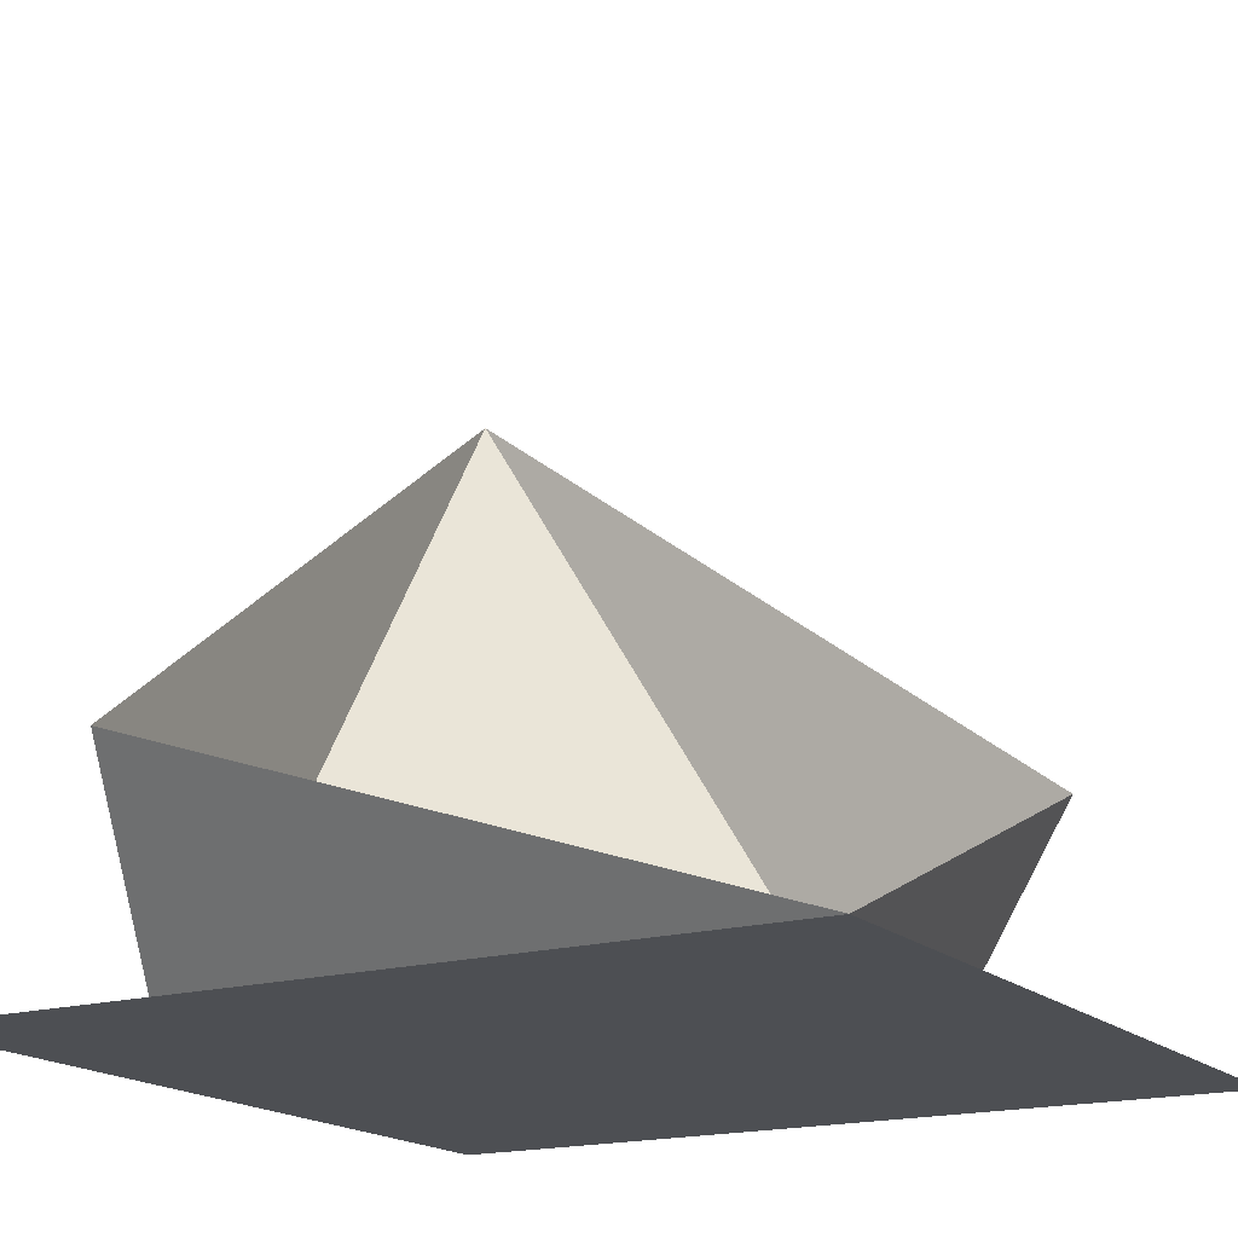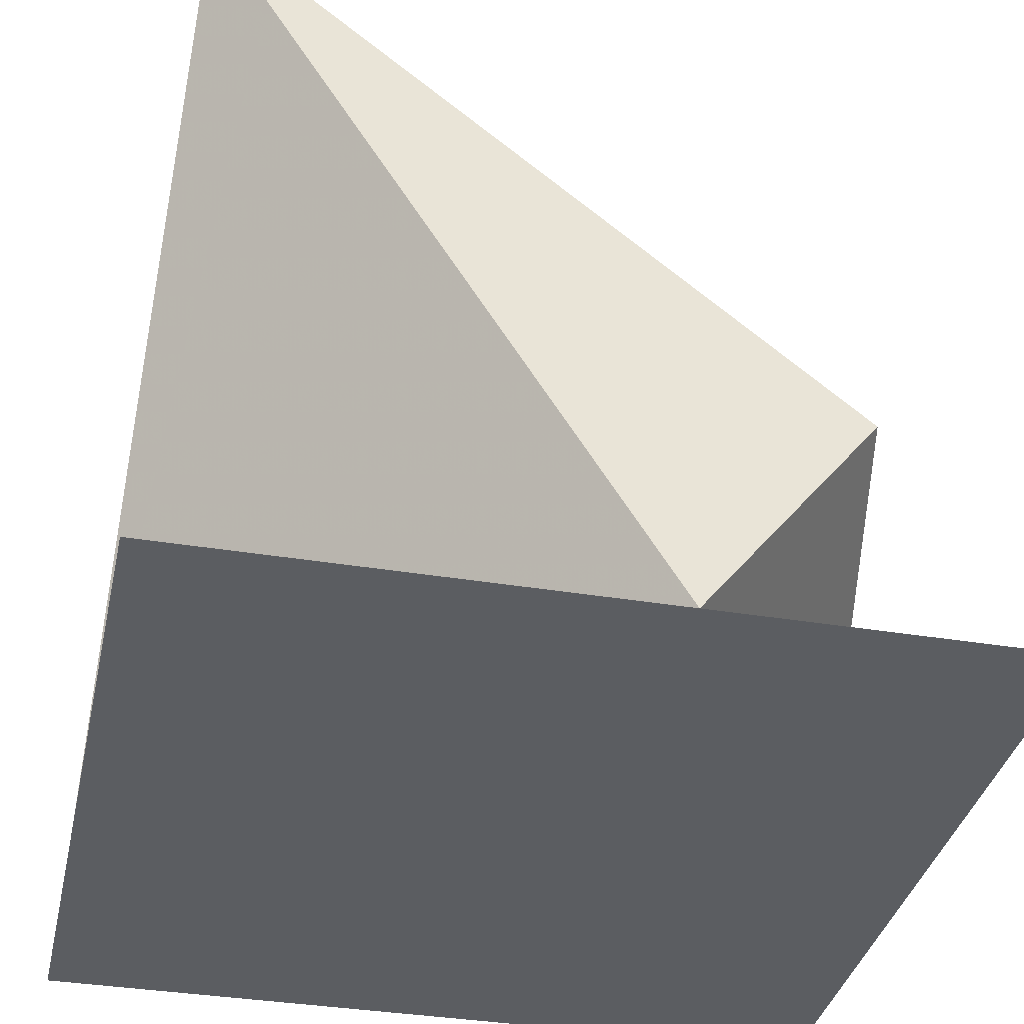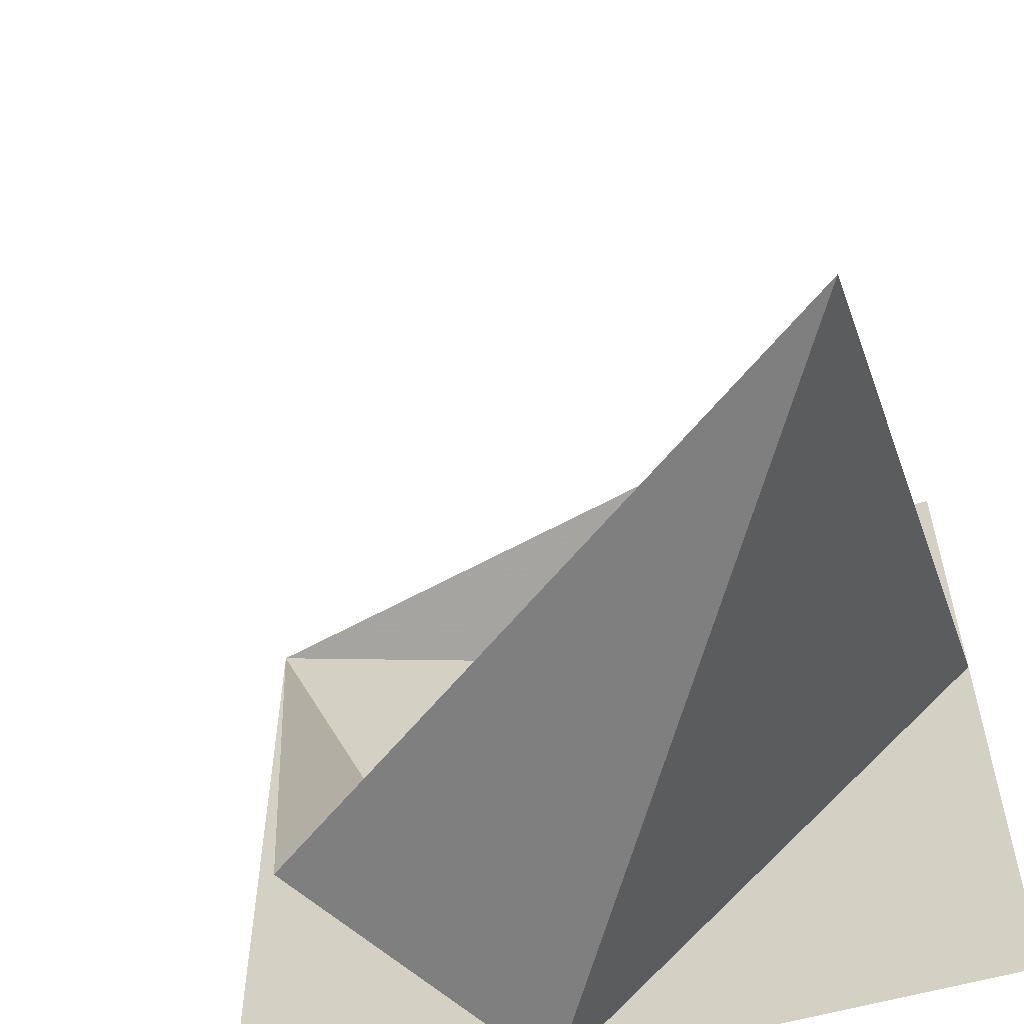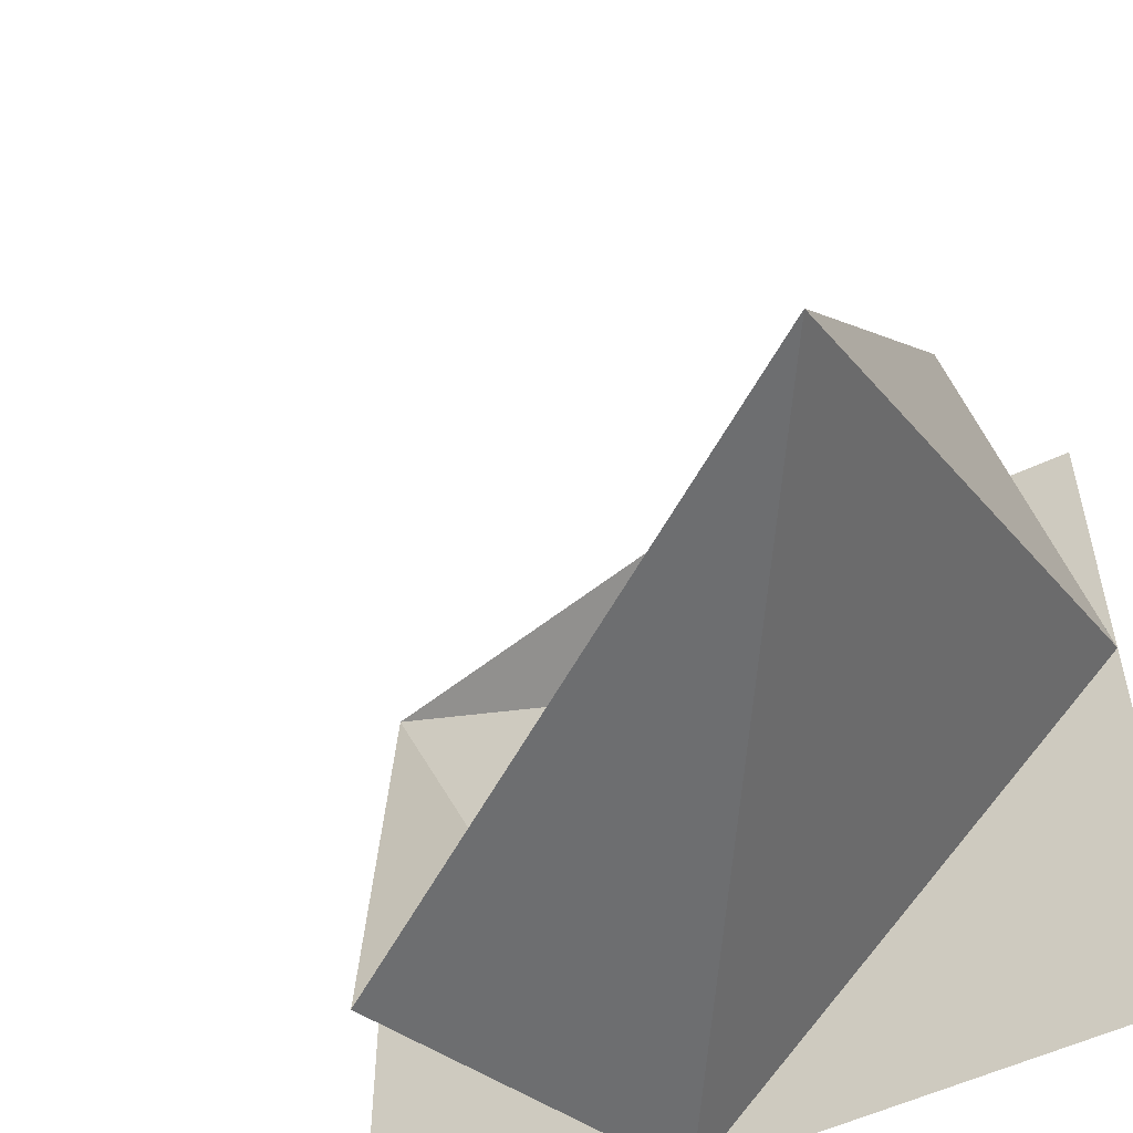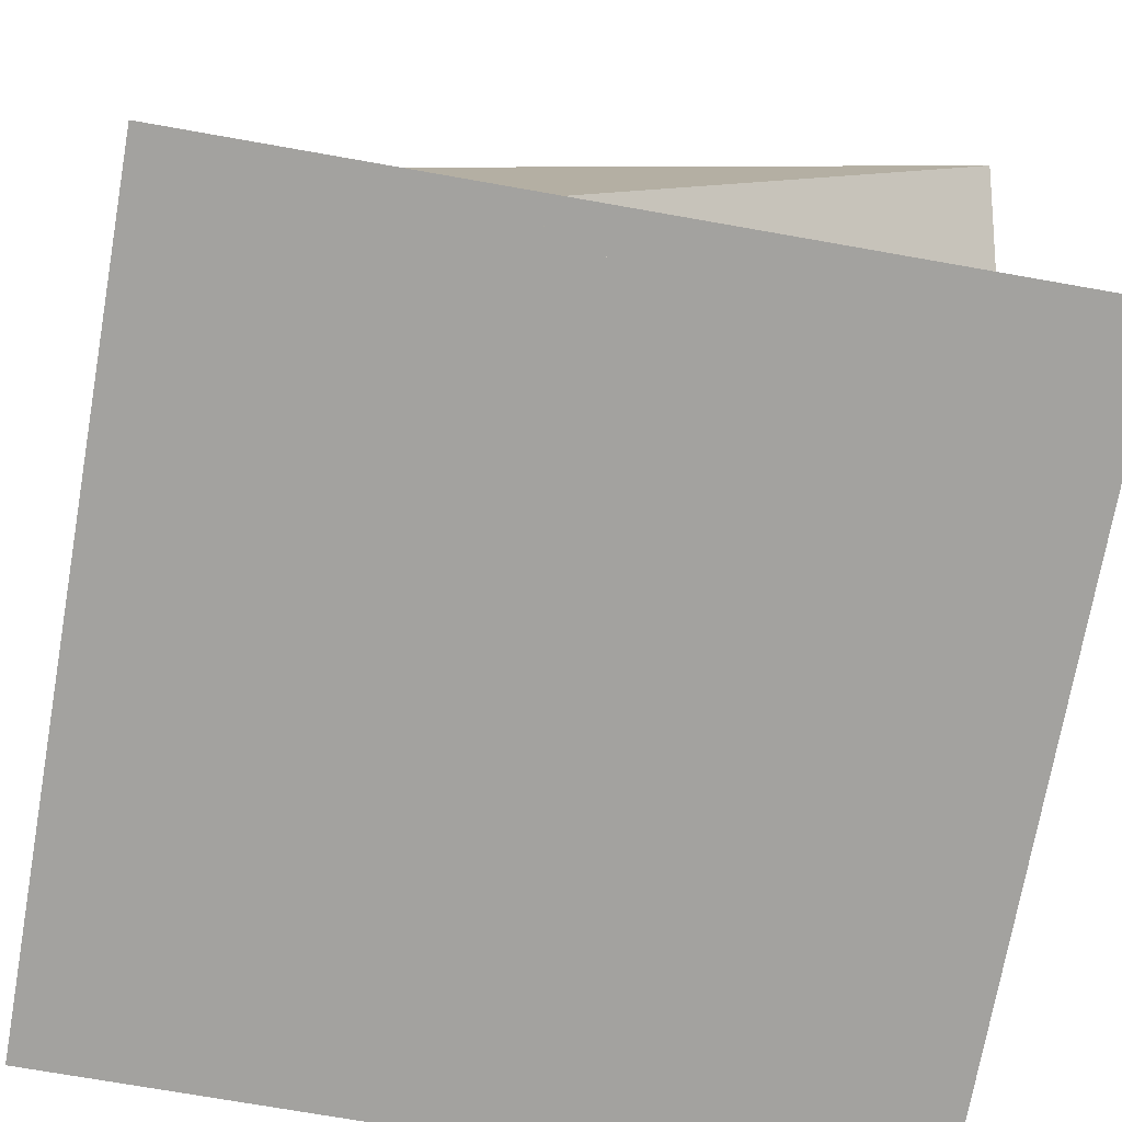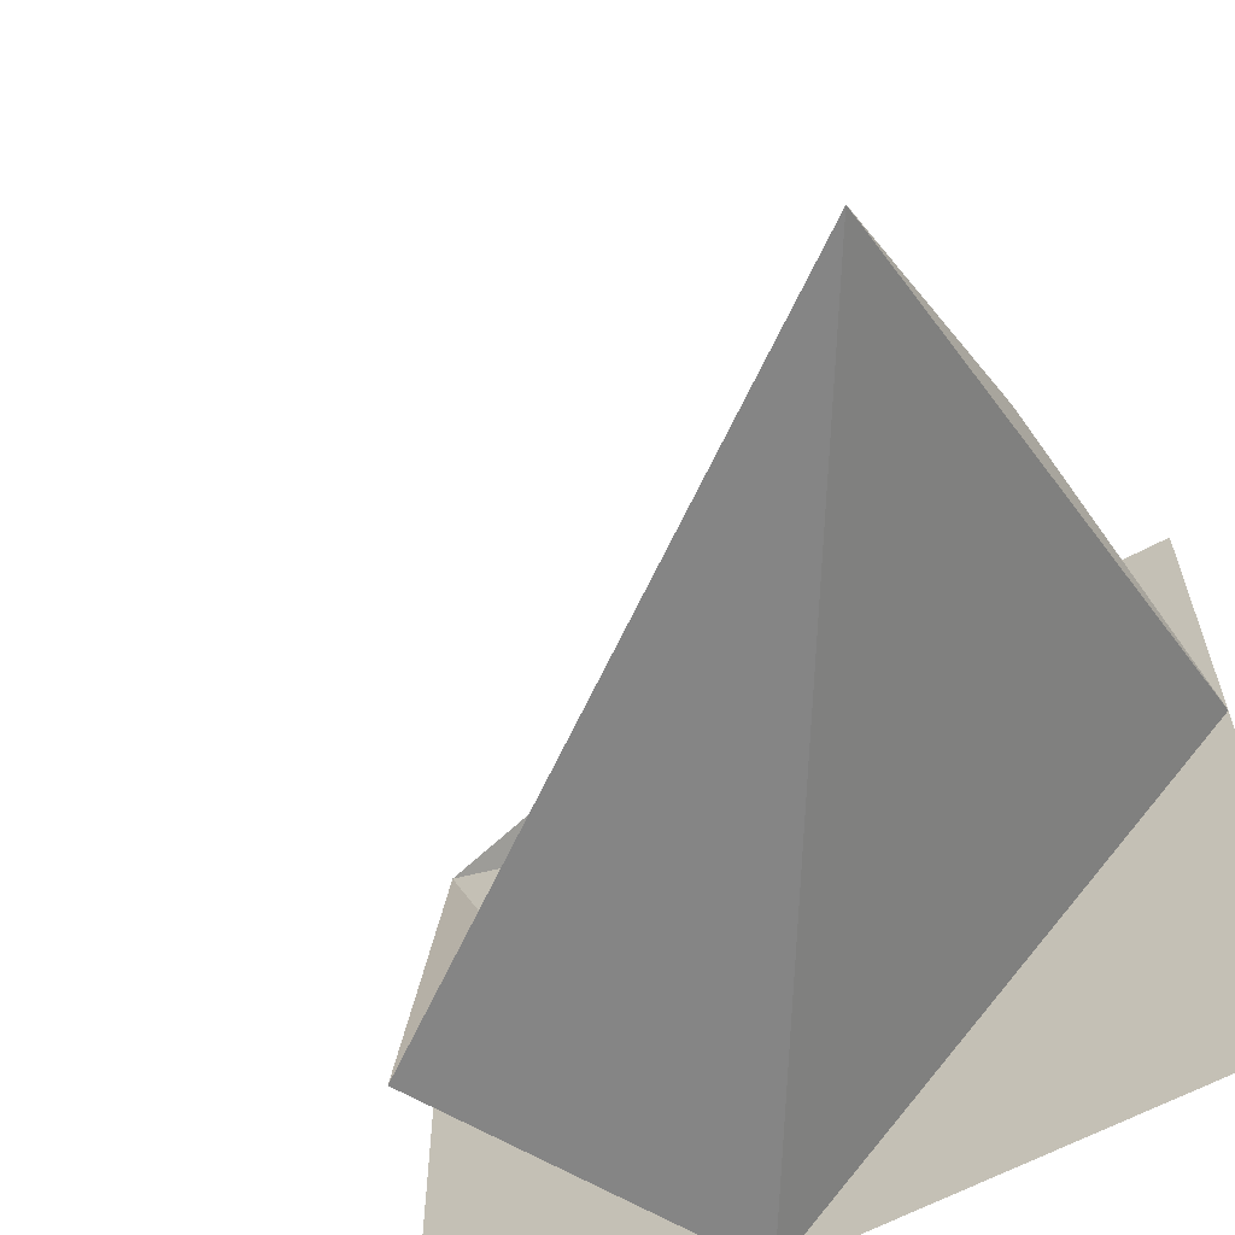
<metadata>
{"format":"obj","ext":"obj","renderer":"f3d","projection":"perspective","resolution":1024,"background":"white","views":[{"elev":-17.7,"azim":-150.0,"up":"+Z"},{"elev":-36.1,"azim":77.7,"up":"+Z"},{"elev":-57.3,"azim":16.6,"up":"+Y"},{"elev":-53.5,"azim":27.2,"up":"+Y"},{"elev":-72.6,"azim":-10.0,"up":"+Z"},{"elev":-61.6,"azim":29.2,"up":"+Y"}]}
</metadata>
<code>
v 3.02e-16 2 1.732e-16
v -1.421e-16 -6.661e-16 -1.489e-32
v -2 2 3.464e-16
v -2 1.048e-15 -1.732e-16
v -1.421e-16 3.59e-16 7.308e-33
v 5.469e-16 2 -7.174e-17
v -2 2 -2.449e-16
v -1.421e-16 -6.661e-16 -1.489e-32
v 3.485e-16 1.172 2.029e-16
v -2 2 3.464e-16
v -1.421e-16 -2.842e-16 -1.231e-32
v -2 1.599e-16 -1.732e-16
v -2 2 -2.461e-32
v 3.155e-31 -1.421e-16 0
v -2 2 0
v -1.172 -1.318e-16 0
v -3.87e-16 -6.661e-16 1.11e-34
v -1.172 -1.264e-17 1.435e-16
v 3.064e-16 1.172 2.029e-16
v -0.1423 1.656 0.6565
v 2.498e-16 1.172 3.331e-16
v -0.05785 0.05785 1.855
v -0.05785 0.05785 1.855
v 2.22e-16 1.172 2.22e-16
v -1.172 -7.772e-16 -2.22e-16
v -0.05785 0.05785 1.855
v -1.172 -8.882e-16 -3.331e-16
v -1.656 0.1423 0.6565
v -1.656 0.1423 0.6565
v -1.172 -8.327e-16 -8.882e-16
v -2 2 -2.998e-15
v -2 2 4.441e-16
v 2.498e-16 1.172 2.22e-16
v -0.1423 1.656 0.6565
f 1 2 3
f 4 5 6 7
f 8 9 10
f 11 12 13
f 14 15 16
f 17 18 19
f 20 21 22
f 23 24 25
f 26 27 28
f 29 30 31
f 32 33 34

</code>
